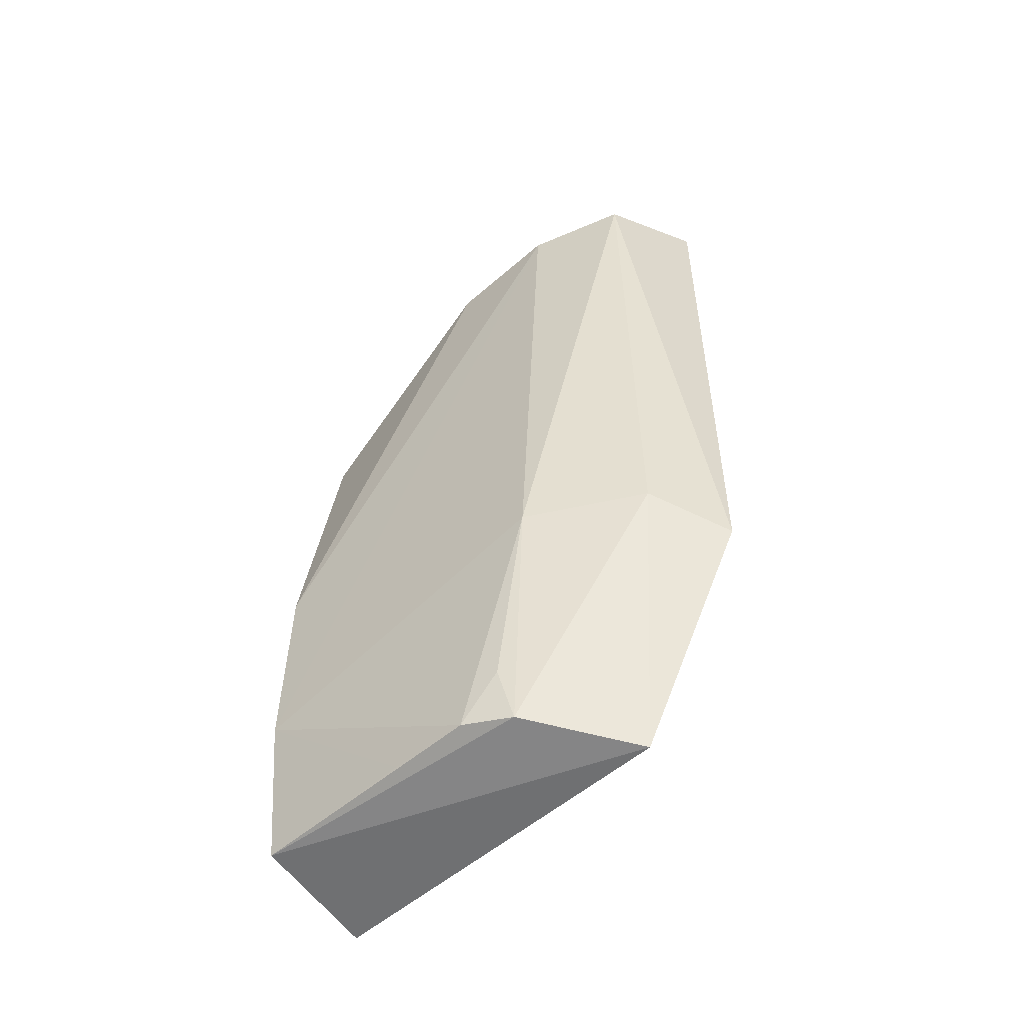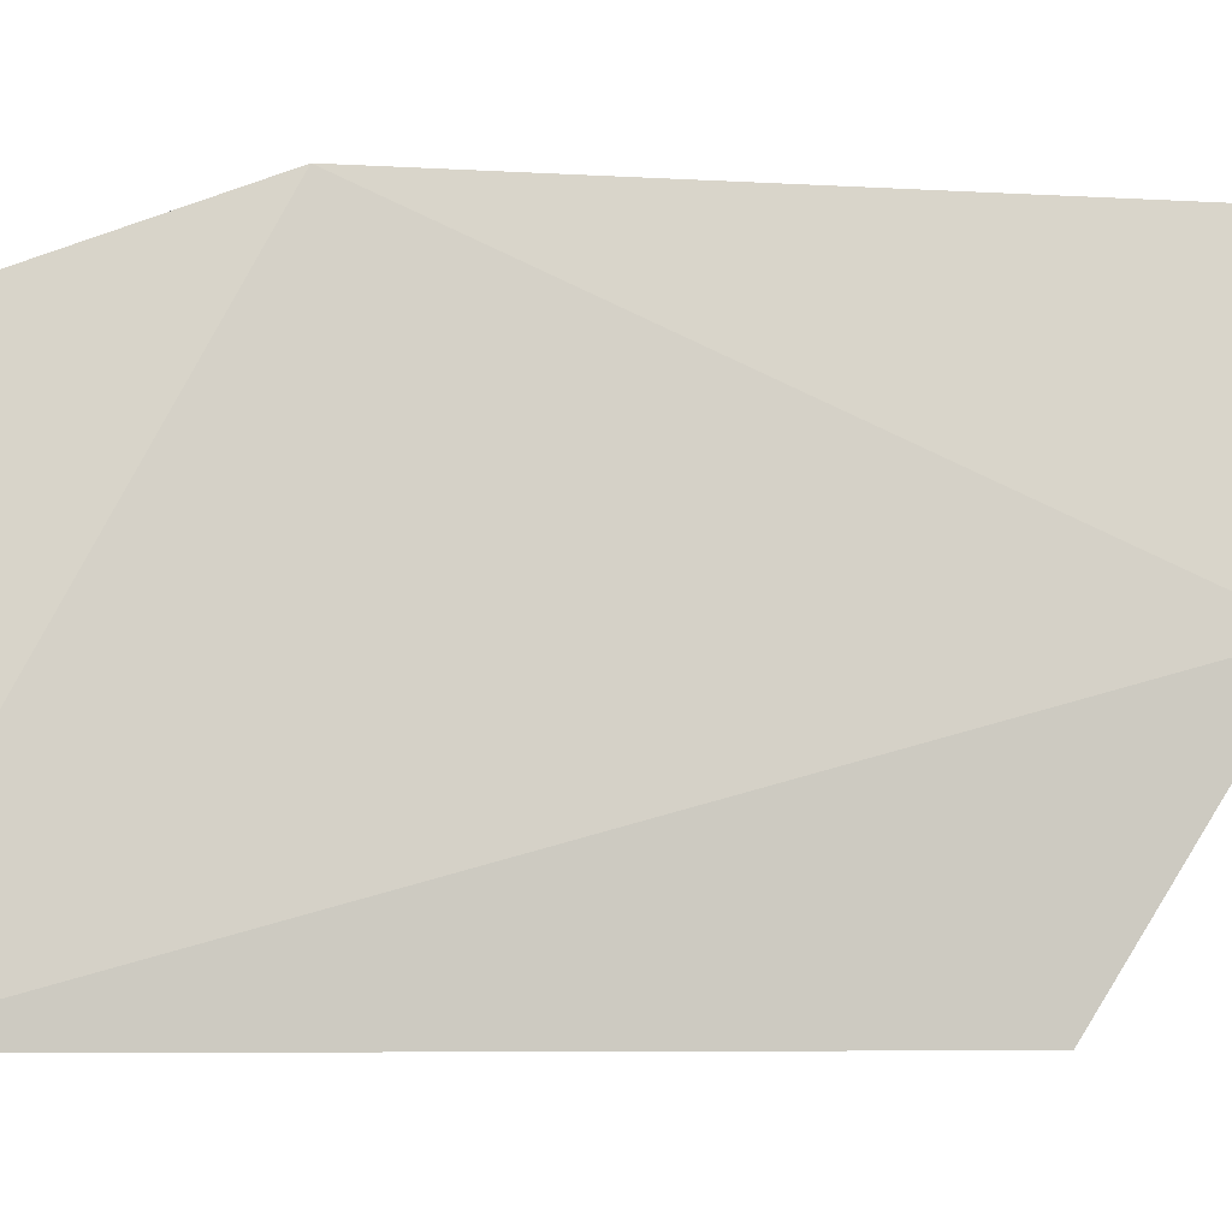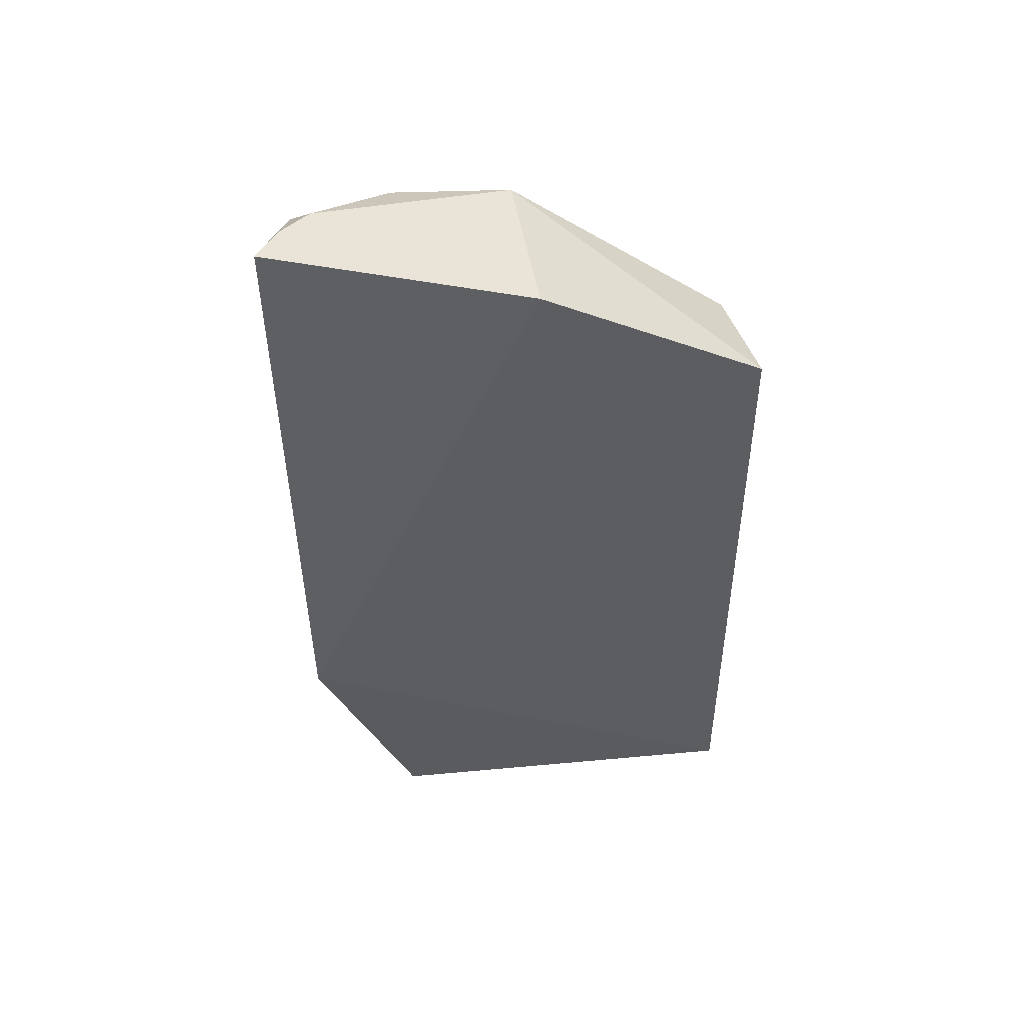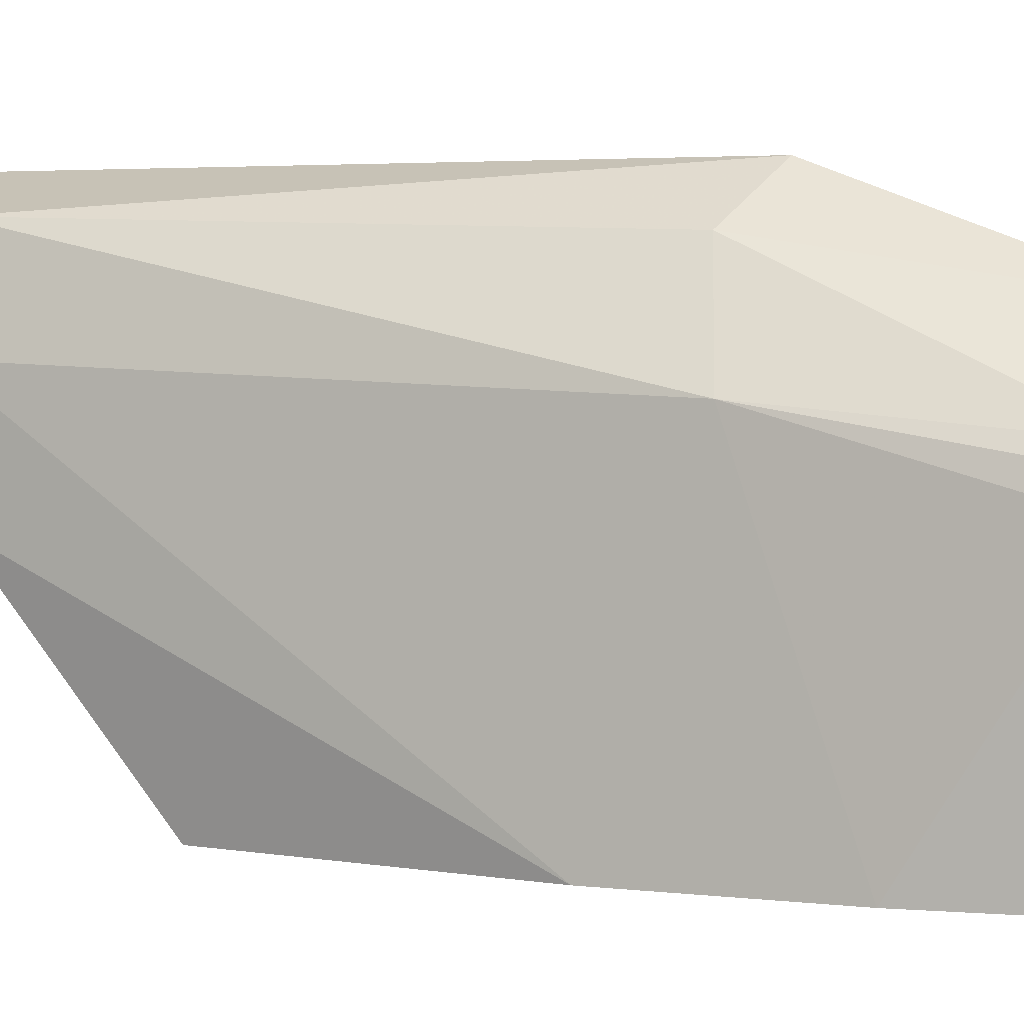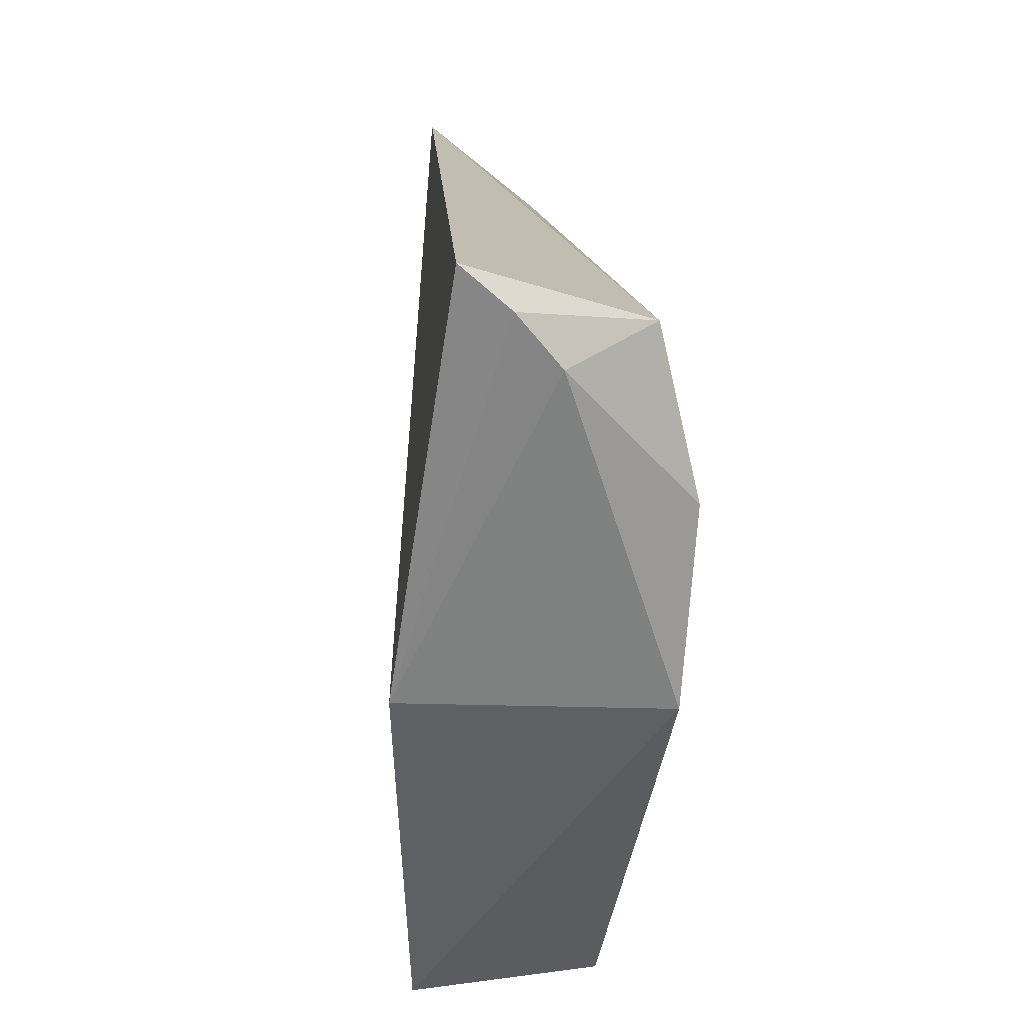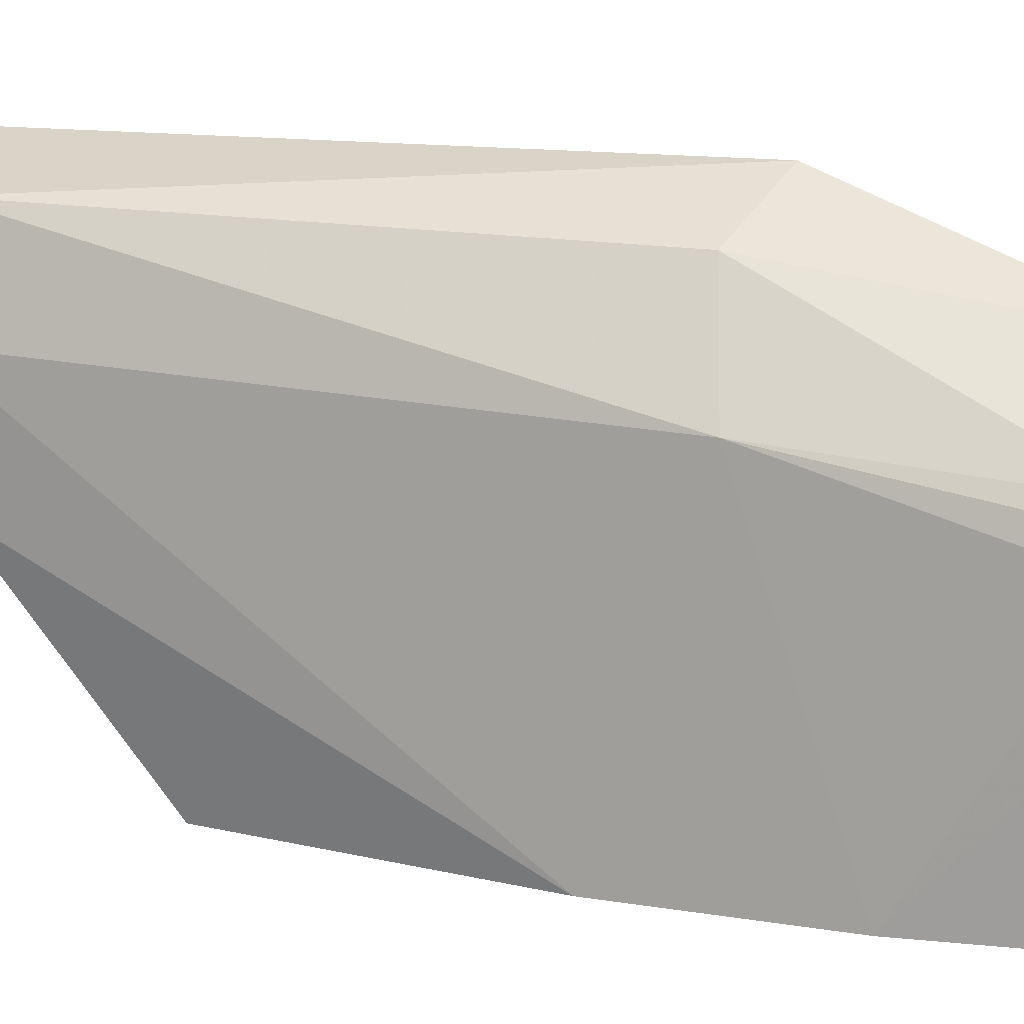
<metadata>
{"format":"obj","ext":"obj","renderer":"f3d","projection":"perspective","resolution":1024,"background":"white","views":[{"elev":-54.9,"azim":-53.1,"up":"+Y"},{"elev":-7.3,"azim":78.0,"up":"+Z"},{"elev":48.2,"azim":78.5,"up":"+Y"},{"elev":2.2,"azim":-68.1,"up":"+Z"},{"elev":14.2,"azim":177.5,"up":"+Z"},{"elev":11.8,"azim":-69.3,"up":"+Z"}]}
</metadata>
<code>
v -0.03575 0.006121 0.04116
v -0.0375 -0.06477 0.03247
v -0.0339 -0.06375 0.002582
v -0.04282 -0.01122 0.003496
v -0.04615 0.002011 0.03004
v -0.04439 -0.06339 0.003008
v -0.03388 -0.01034 0.002784
v -0.03567 -0.04355 0.04065
v -0.04607 -0.03516 0.003245
v -0.04584 -0.06291 0.02203
v -0.03289 0.001115 0.0211
v -0.04433 0.002123 0.038
v -0.04546 0.001357 0.02074
v -0.04611 -0.05109 0.003122
v -0.04457 -0.06347 0.02584
v -0.04015 0.005763 0.03665
v -0.04619 -0.04274 0.02789
v -0.0454 -0.06286 0.01582
v -0.04109 -0.041 0.03651
v -0.03809 0.006152 0.03915
v -0.04556 -0.05894 0.02505
f 6 3 2
f 8 2 3
f 9 4 7
f 11 1 8
f 11 8 3
f 11 3 7
f 12 8 1
f 13 9 5
f 13 4 9
f 13 11 7
f 13 7 4
f 14 9 7
f 14 5 9
f 14 7 3
f 14 3 6
f 15 10 6
f 15 6 2
f 16 5 12
f 16 13 5
f 16 11 13
f 17 12 5
f 17 14 10
f 17 5 14
f 18 14 6
f 18 6 10
f 18 10 14
f 19 15 2
f 19 2 8
f 19 17 15
f 19 8 12
f 19 12 17
f 20 16 12
f 20 12 1
f 20 1 11
f 20 11 16
f 21 17 10
f 21 10 15
f 21 15 17

</code>
